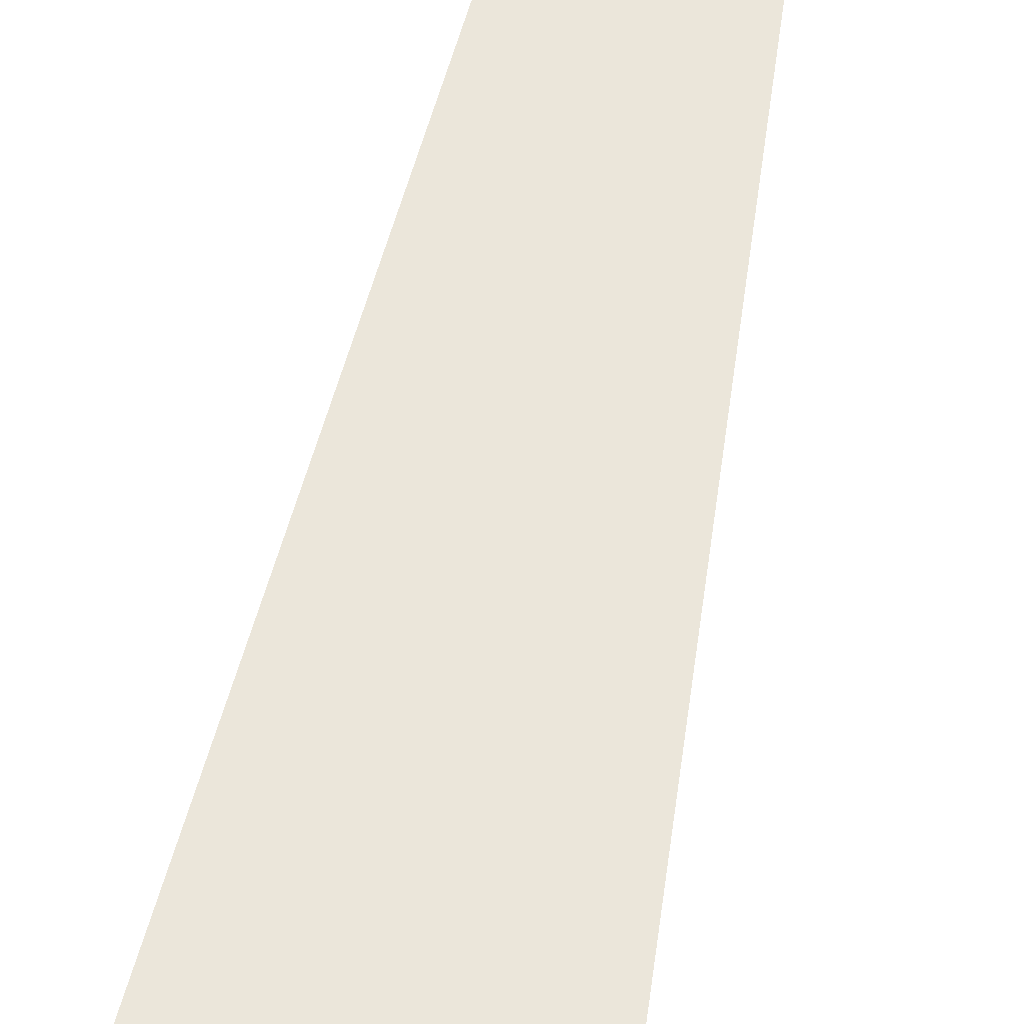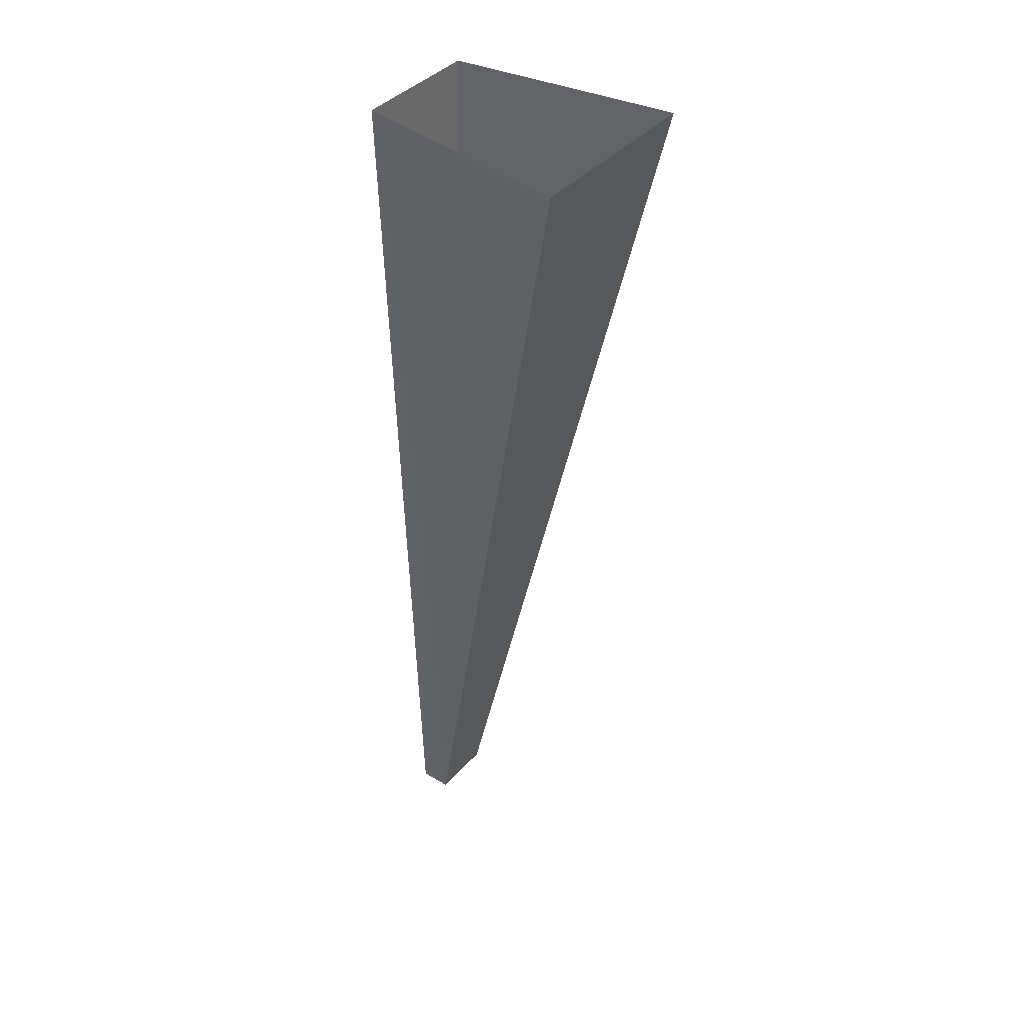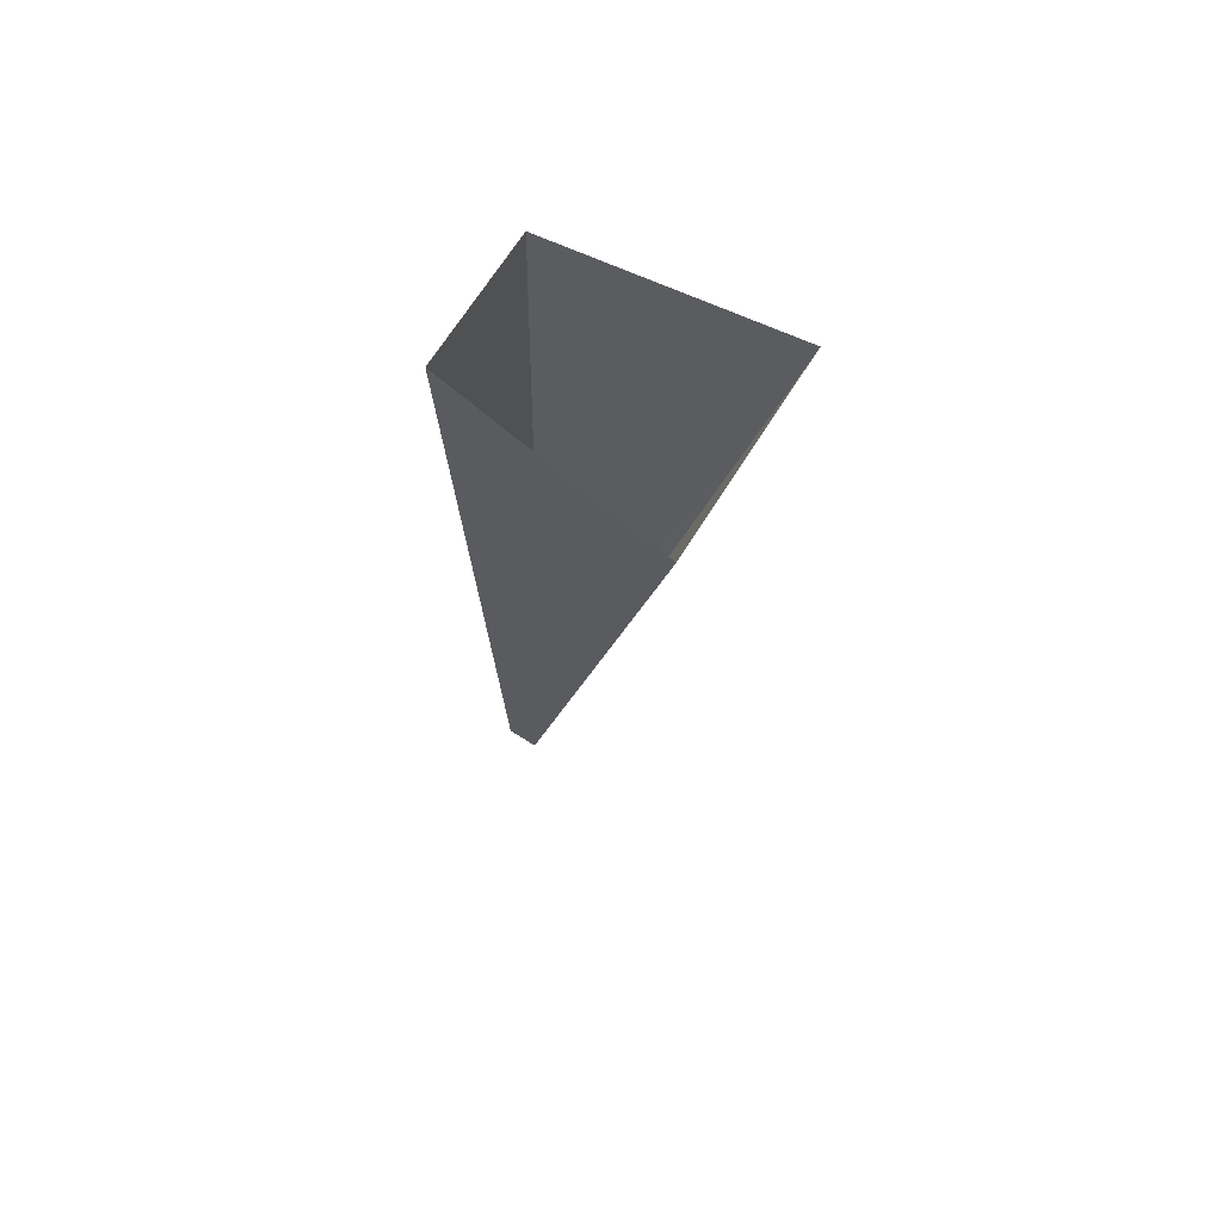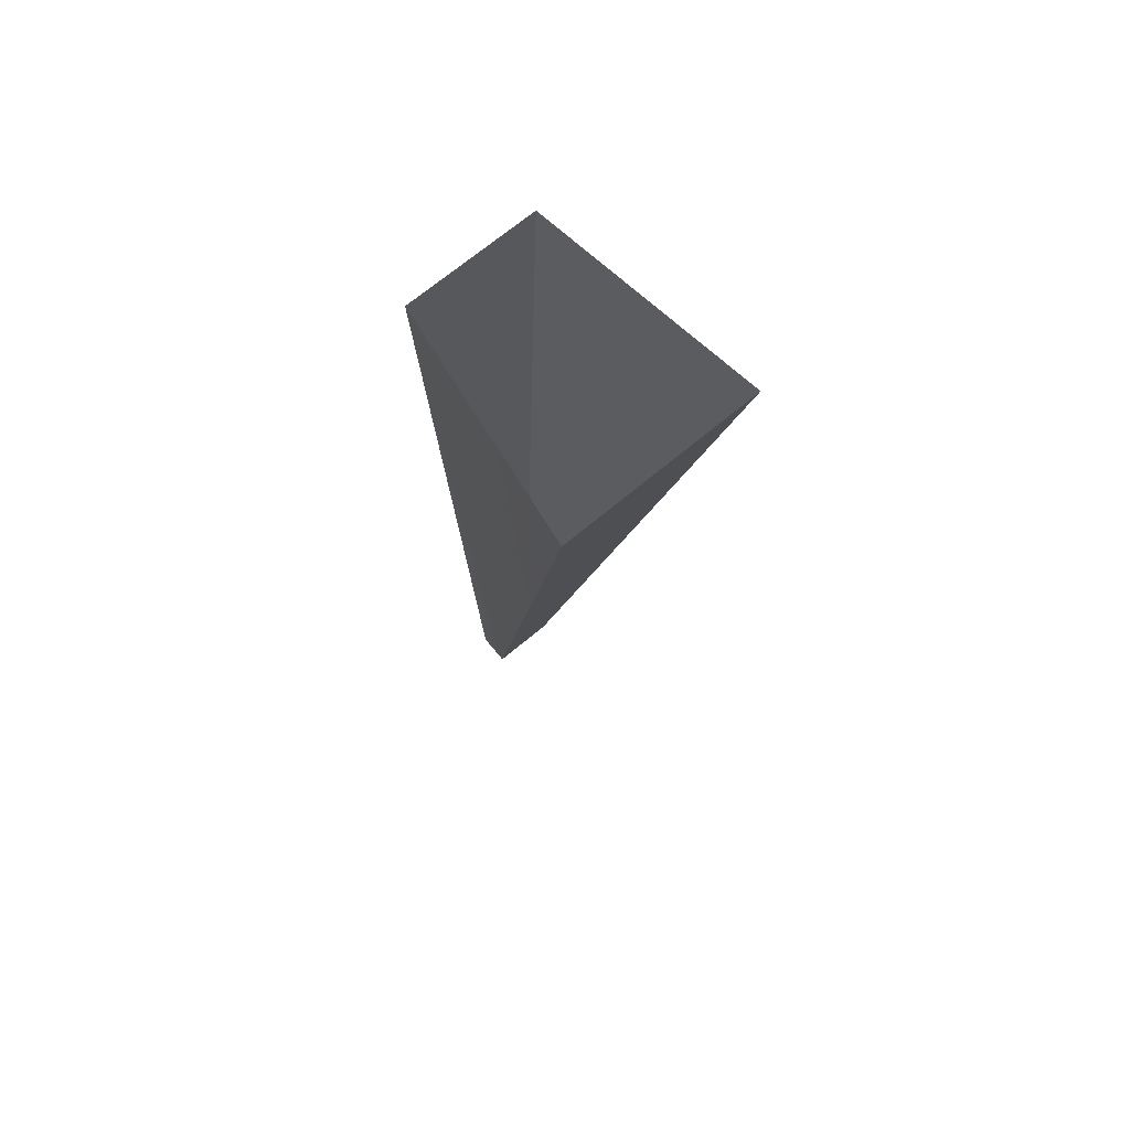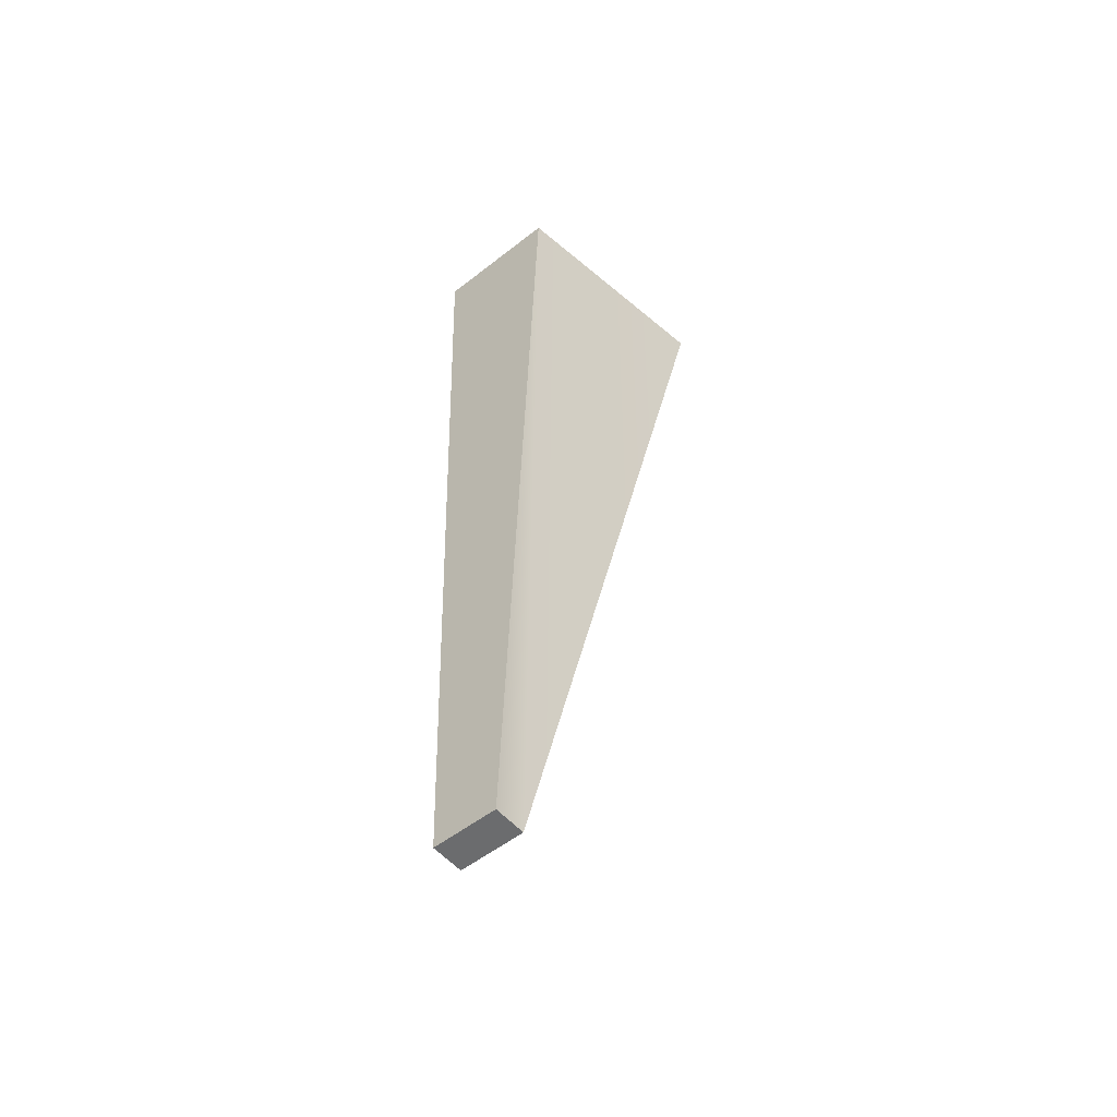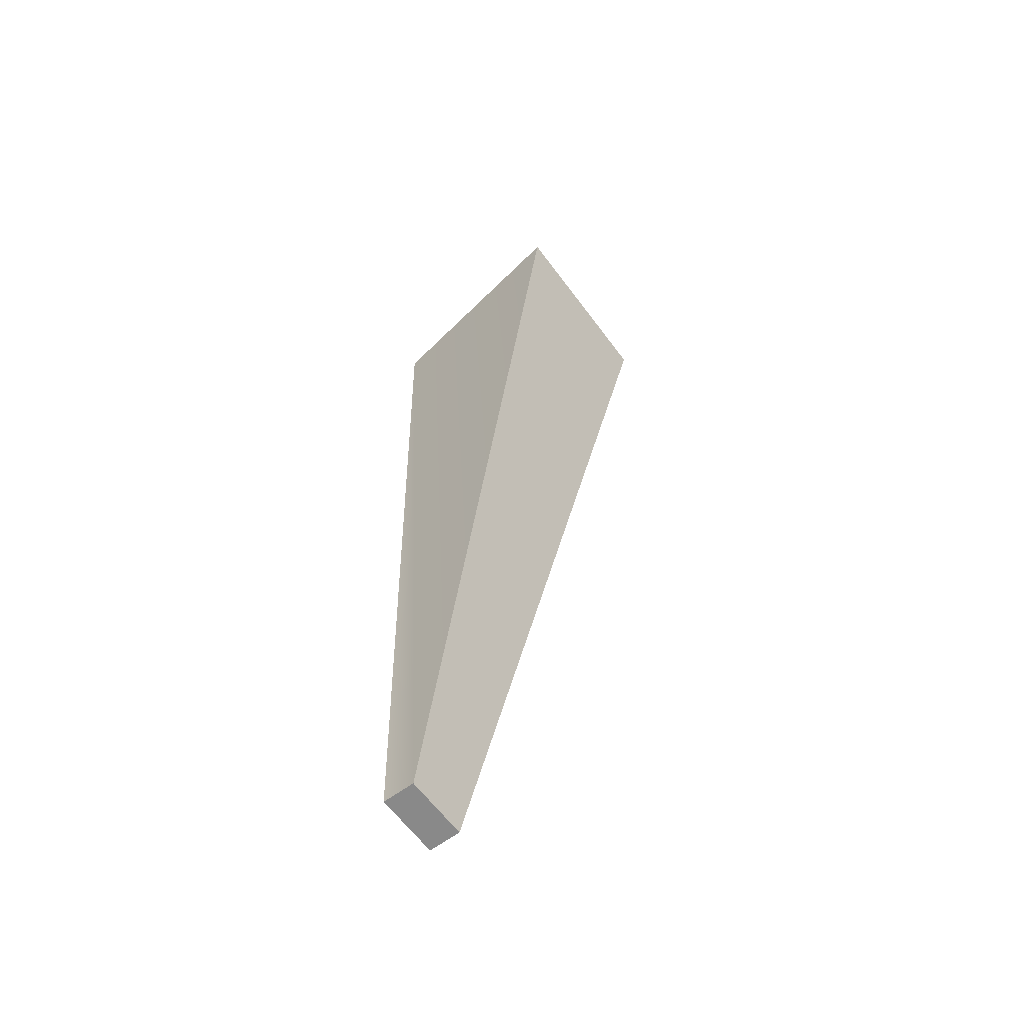
<metadata>
{"format":"obj","ext":"obj","renderer":"f3d","projection":"perspective","resolution":1024,"background":"white","views":[{"elev":68.8,"azim":11.6,"up":"+Y"},{"elev":39.8,"azim":126.7,"up":"+Z"},{"elev":69.3,"azim":122.2,"up":"+Z"},{"elev":70.8,"azim":140.3,"up":"+Z"},{"elev":-53.6,"azim":39.9,"up":"+Z"},{"elev":-63.2,"azim":126.7,"up":"+Z"}]}
</metadata>
<code>
g pb_Mesh215530
v -2 -1 -2.5
v -1.5 -1 -17
v -2.5 2.5 -2.5
v -1.5 -0.5 -17
v -1.5 -1 -17
v -0.5 -1 -17
v -1.5 -0.5 -17
v -0.5 -0.5 -17
v -0.5 -1 -17
v 0 -1 -2.5
v -0.5 -0.5 -17
v 0.5 2.5 -2.5
v 0.5 2.5 -2.5
v -2.5 2.5 -2.5
v -0.5 -0.5 -17
v -1.5 -0.5 -17
v -0.5 -1 -17
v -1.5 -1 -17
v 0 -1 -2.5
v -2 -1 -2.5
g pb_Mesh215530_0
f 3 2 1
f 3 4 2
f 7 6 5
f 7 8 6
f 11 10 9
f 11 12 10
g pb_Mesh215530_1
f 15 14 13
f 15 16 14
g pb_Mesh215530_2
f 19 18 17
f 19 20 18

</code>
